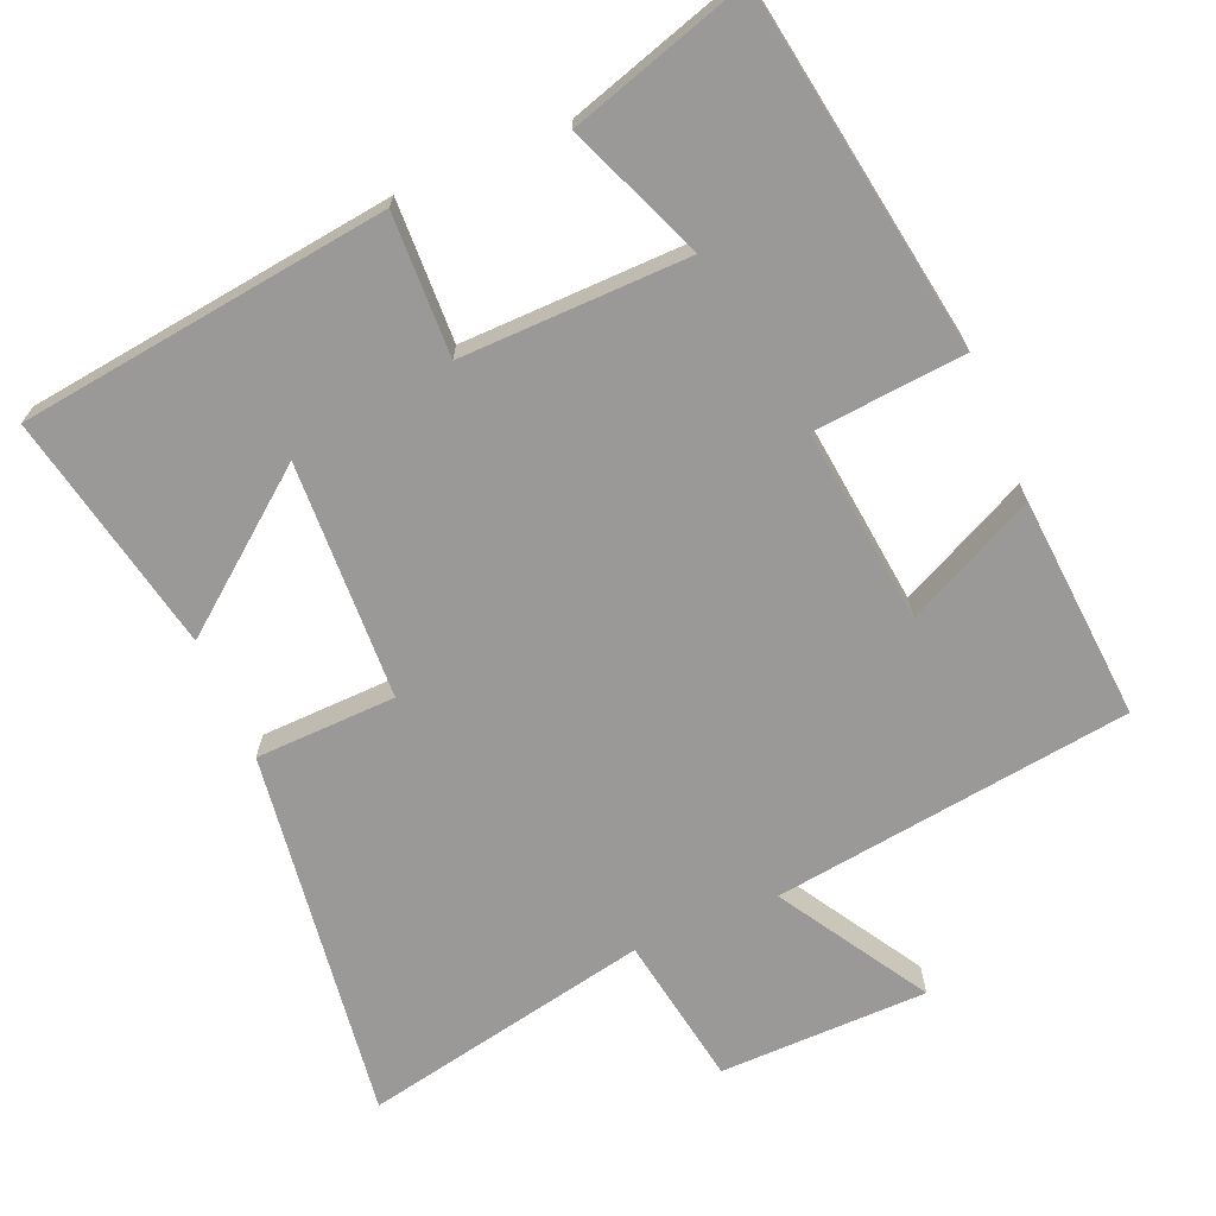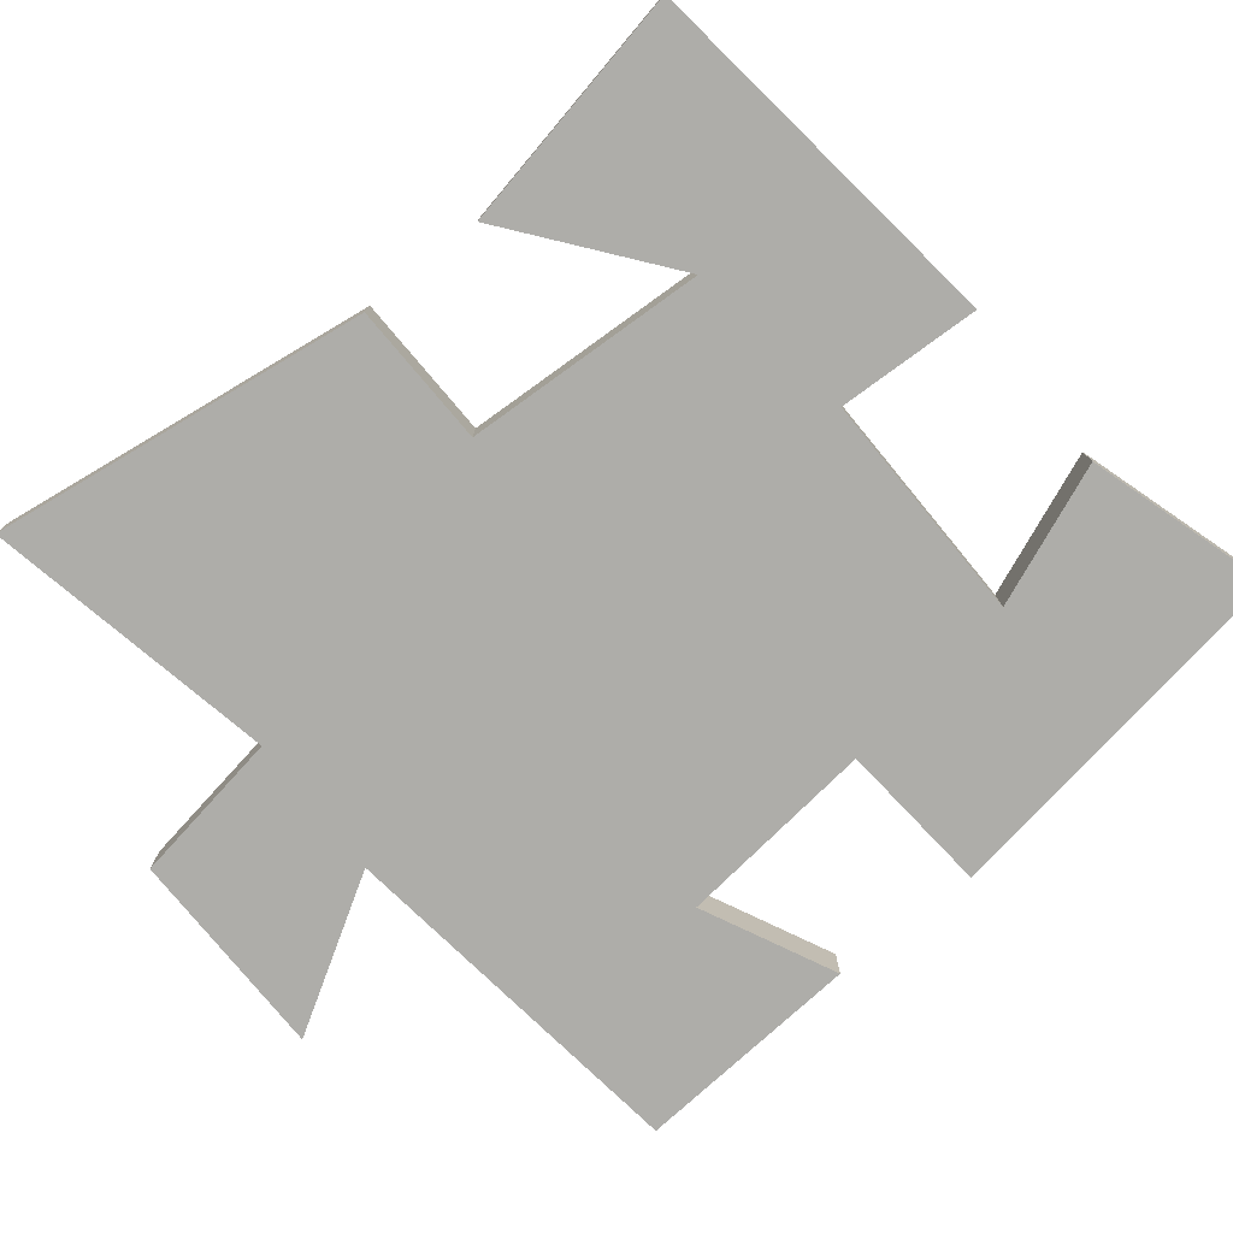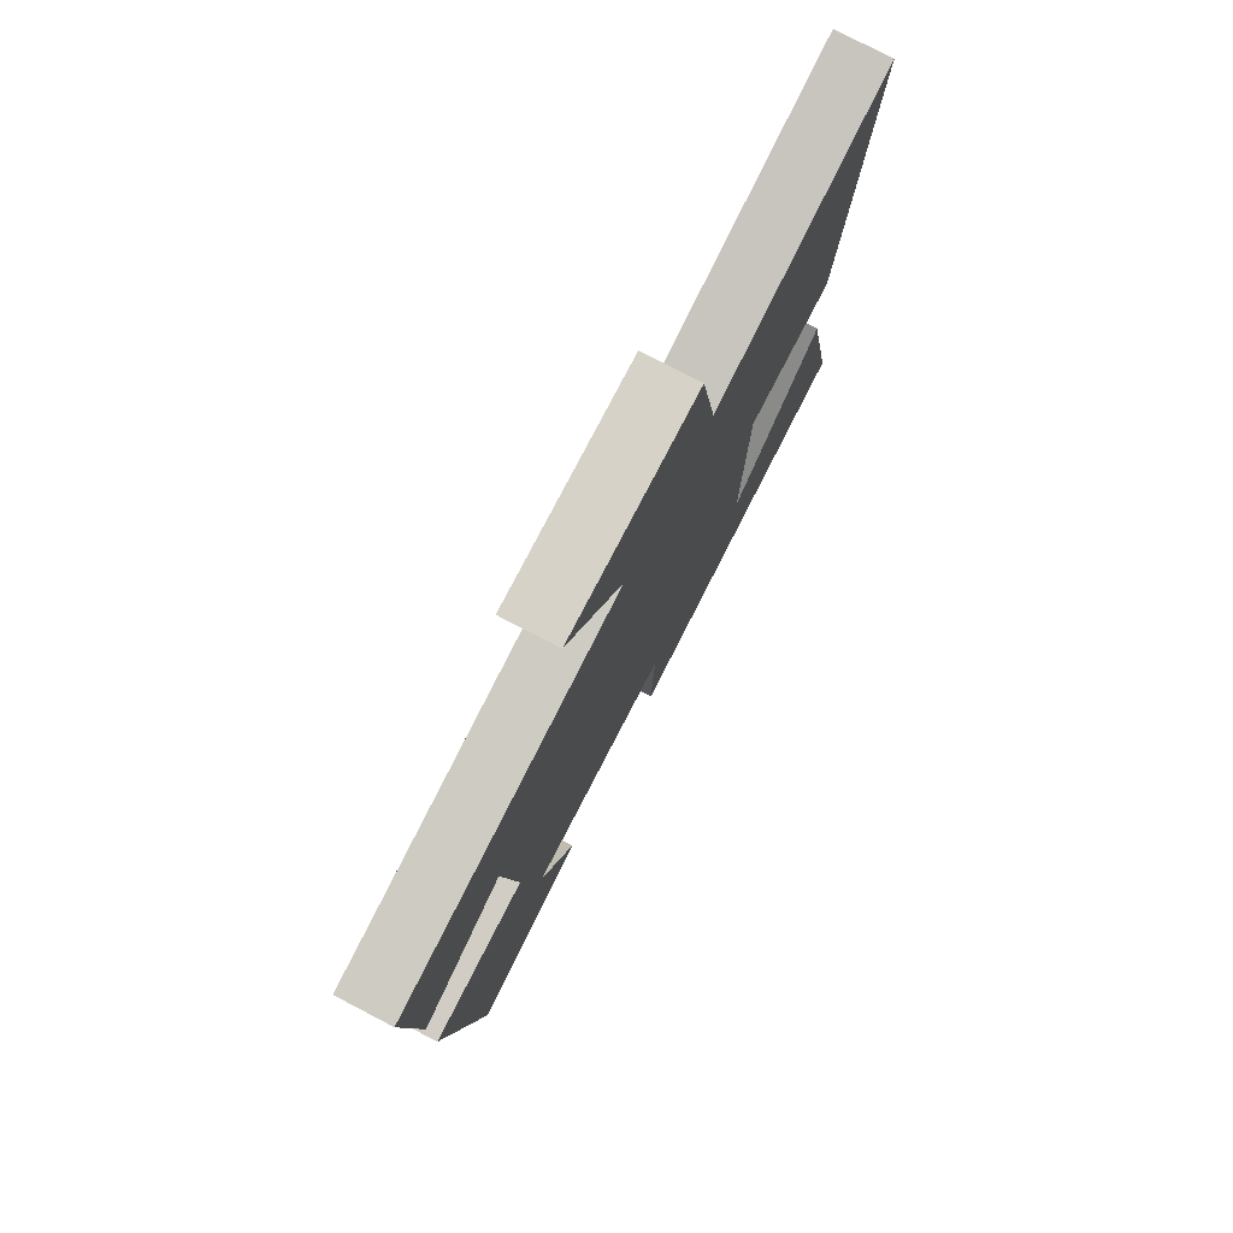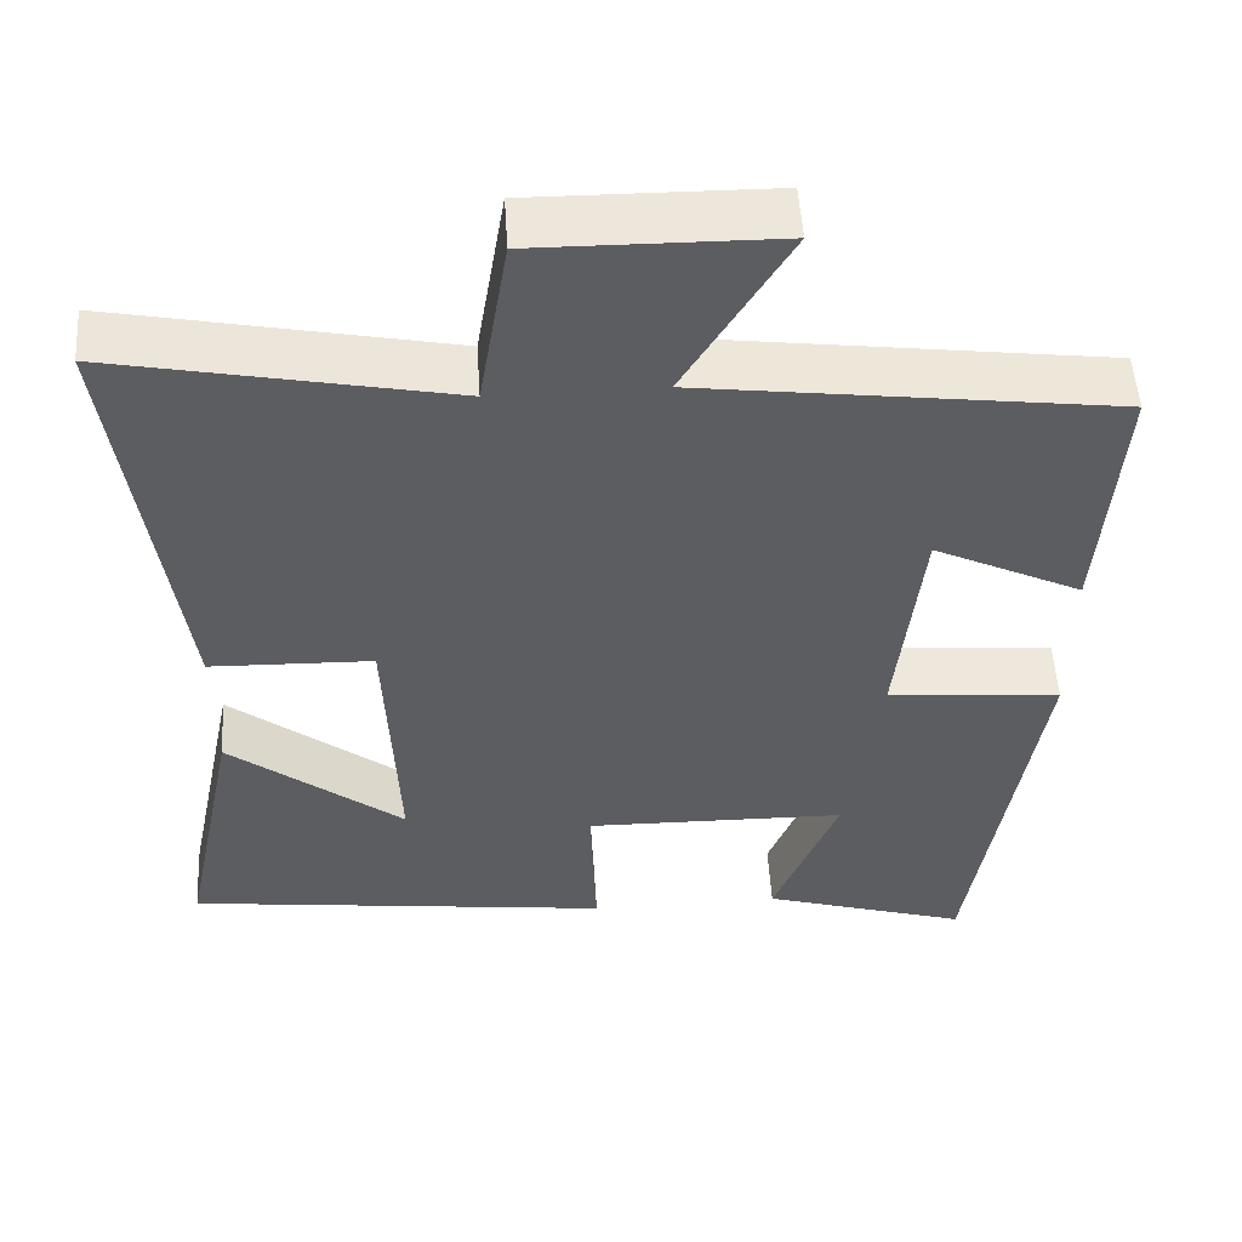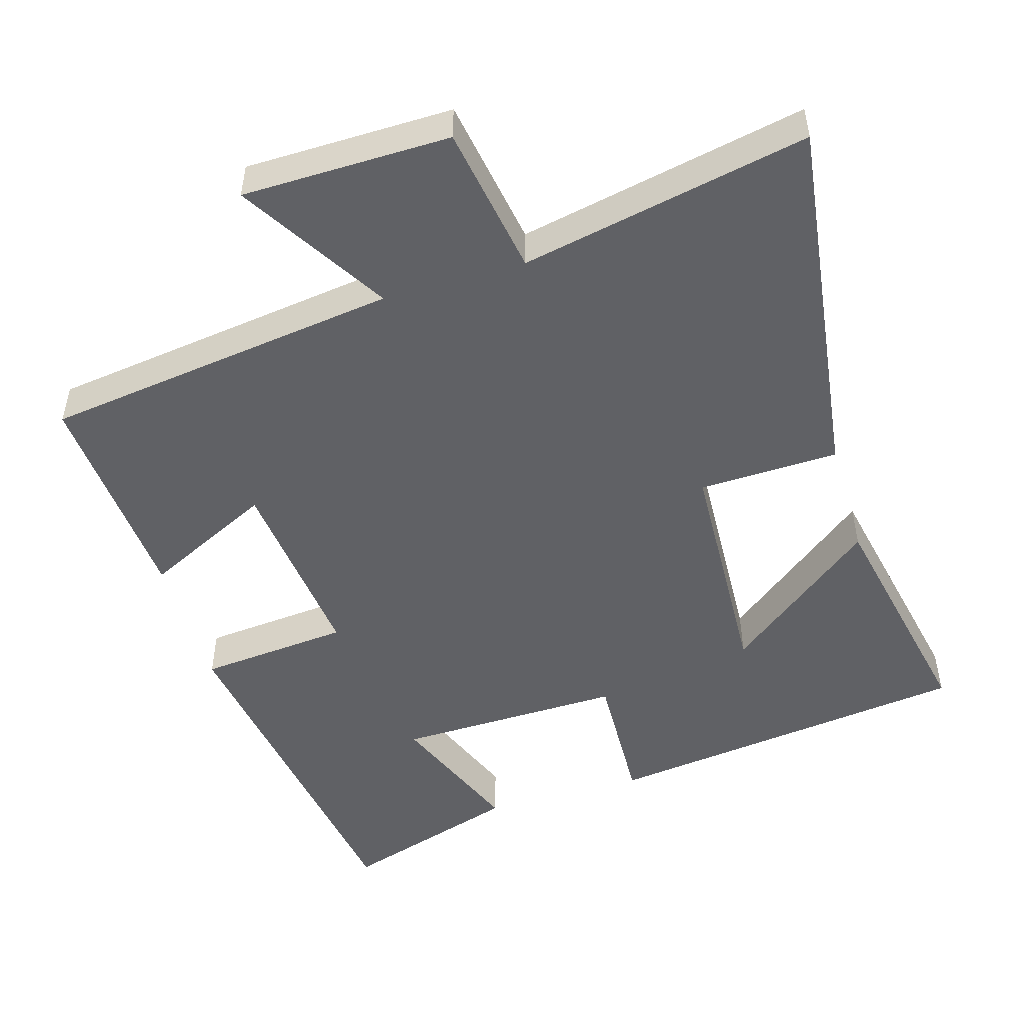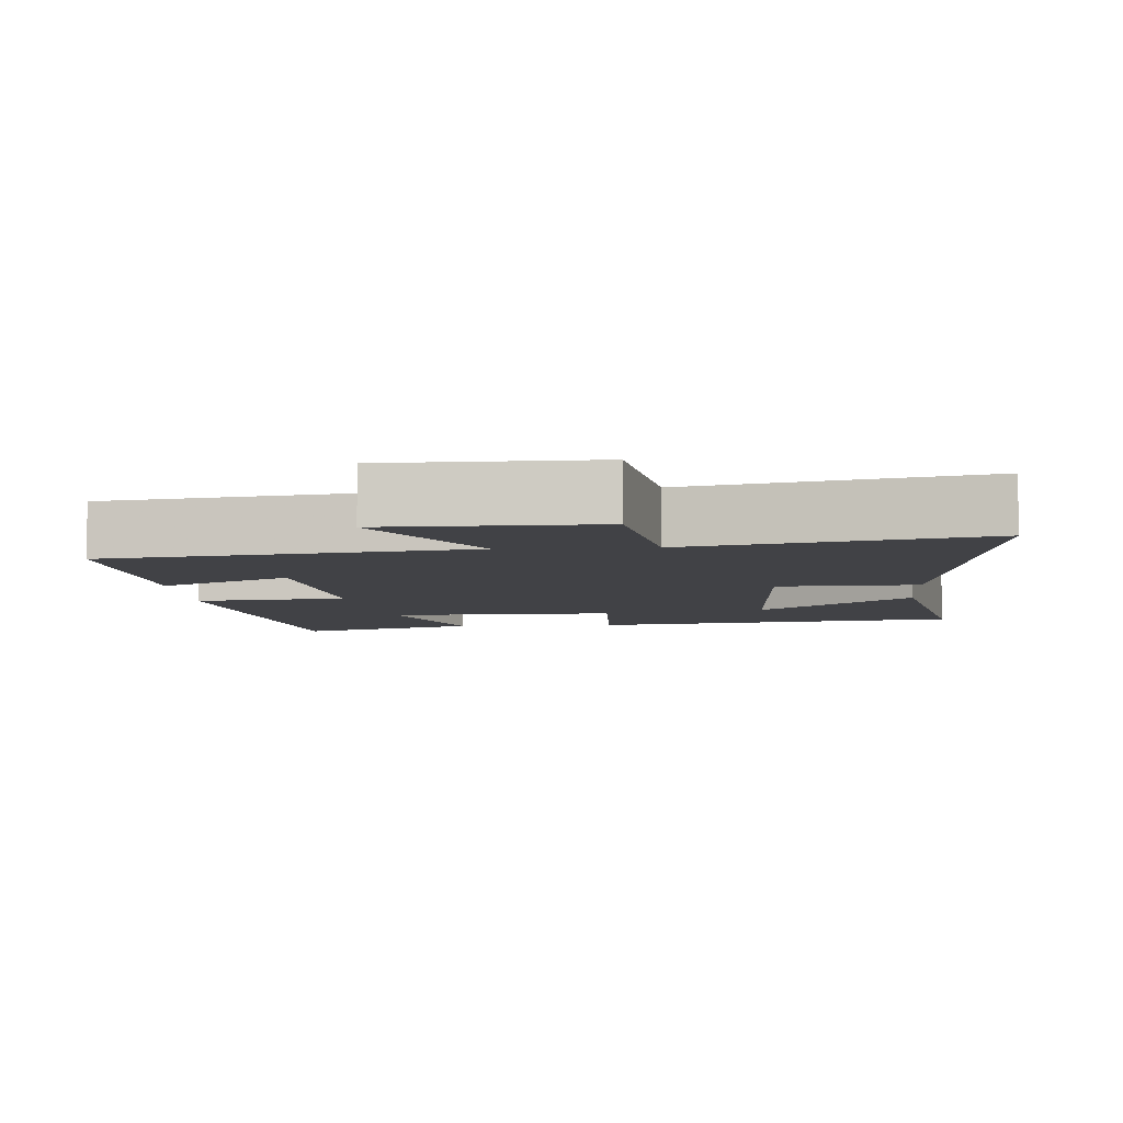
<metadata>
{"format":"obj","ext":"obj","renderer":"f3d","projection":"perspective","resolution":1024,"background":"white","views":[{"elev":-69.0,"azim":-157.0,"up":"+Y"},{"elev":-77.1,"azim":128.3,"up":"+Y"},{"elev":77.5,"azim":-62.5,"up":"+Z"},{"elev":52.4,"azim":176.3,"up":"+Z"},{"elev":-50.1,"azim":16.5,"up":"+Y"},{"elev":-6.6,"azim":4.1,"up":"+Y"}]}
</metadata>
<code>
v -0.421 0.07 -0.577
v -0.5 0.07 -0.077
v -0.291 0.07 -0.058
v -0.321 0.07 0.212
v -0.5 0.07 0.125
v -0.523 0.07 0.434
v -0.028 0.07 0.5
v -0.153 0.07 0.705
v 0.135 0.07 0.709
v 0.17 0.07 0.5
v 0.569 0.07 0.581
v 0.5 0.07 0.066
v 0.306 0.07 0.06
v 0.292 0.07 -0.268
v 0.5 0.07 -0.104
v 0.568 0.07 -0.435
v 0.057 0.07 -0.5
v 0.064 0.07 -0.305
v -0.25 0.07 -0.311
v -0.173 0.07 -0.5
v -0.421 0 -0.577
v -0.5 0 -0.077
v -0.291 0 -0.058
v -0.321 0 0.212
v -0.5 0 0.125
v -0.523 0 0.434
v -0.028 0 0.5
v -0.153 0 0.705
v 0.135 0 0.709
v 0.17 0 0.5
v 0.569 0 0.581
v 0.5 0 0.066
v 0.306 0 0.06
v 0.292 0 -0.268
v 0.5 0 -0.104
v 0.568 0 -0.435
v 0.057 0 -0.5
v 0.064 0 -0.305
v -0.25 0 -0.311
v -0.173 0 -0.5
f 19 20 1 2
f 18 19 2 3
f 16 17 18
f 14 15 16
f 14 16 18 3
f 10 11 12 13
f 14 3 4
f 13 14 4
f 10 13 4
f 7 8 9 10
f 6 7 10
f 5 6 10
f 4 5 10
f 22 21 40 39
f 23 22 39 38
f 38 37 36
f 36 35 34
f 23 38 36 34
f 33 32 31 30
f 24 23 34
f 24 34 33
f 24 33 30
f 30 29 28 27
f 30 27 26
f 30 26 25
f 30 25 24
f 1 21 22 2
f 2 22 23 3
f 3 23 24 4
f 4 24 25 5
f 5 25 26 6
f 6 26 27 7
f 7 27 28 8
f 8 28 29 9
f 9 29 30 10
f 10 30 31 11
f 11 31 32 12
f 12 32 33 13
f 13 33 34 14
f 14 34 35 15
f 15 35 36 16
f 16 36 37 17
f 17 37 38 18
f 18 38 39 19
f 19 39 40 20
f 20 40 21 1

</code>
